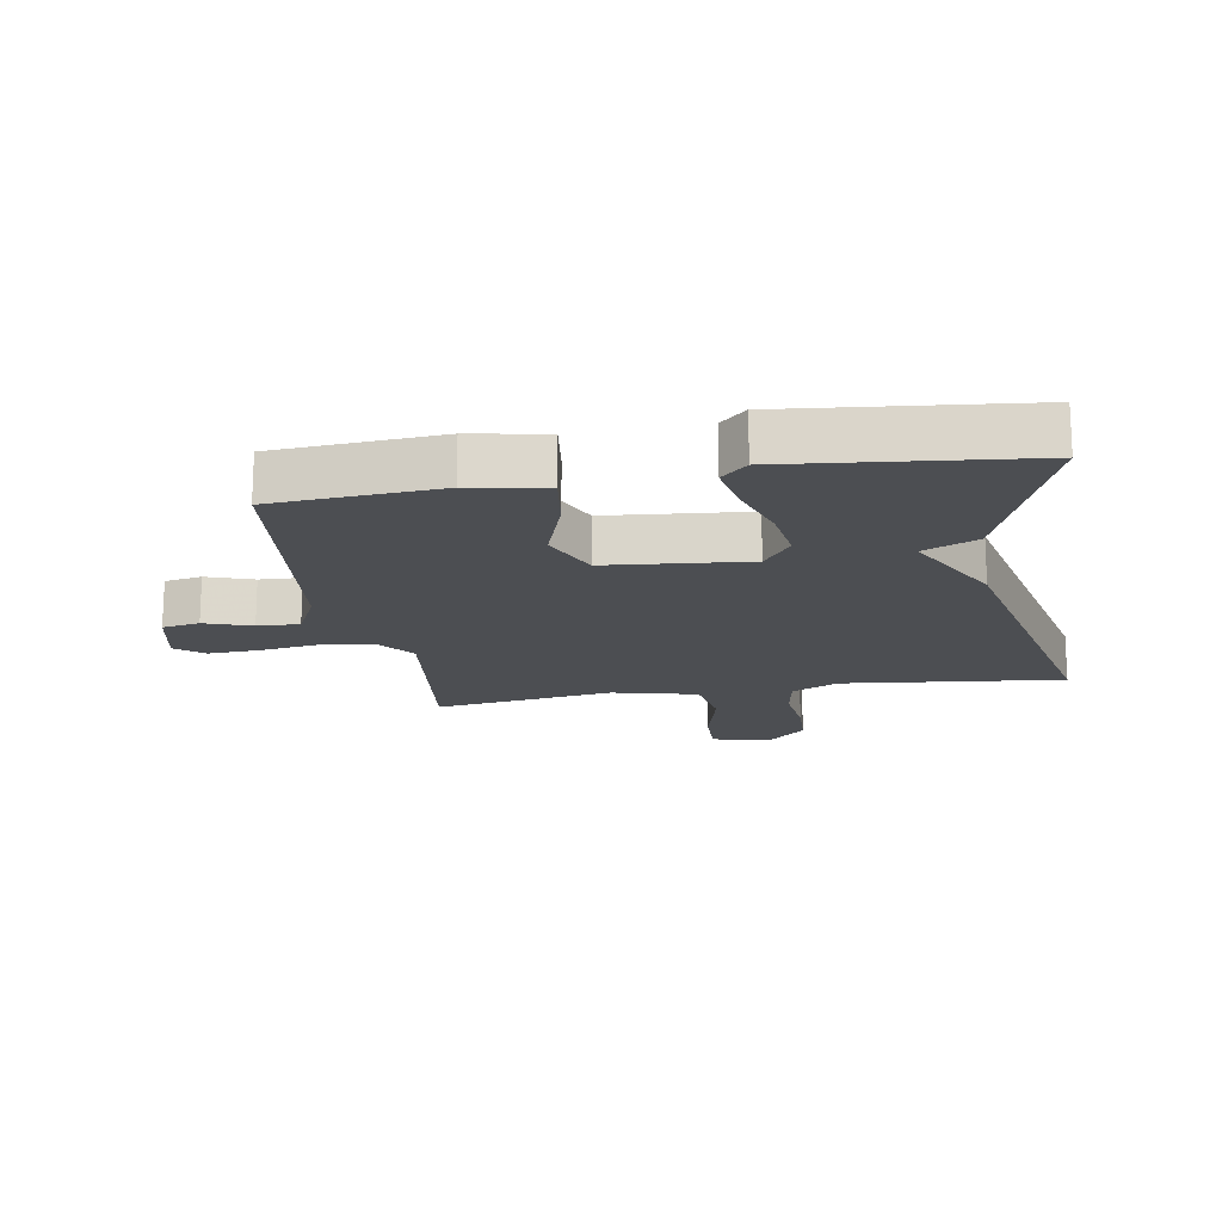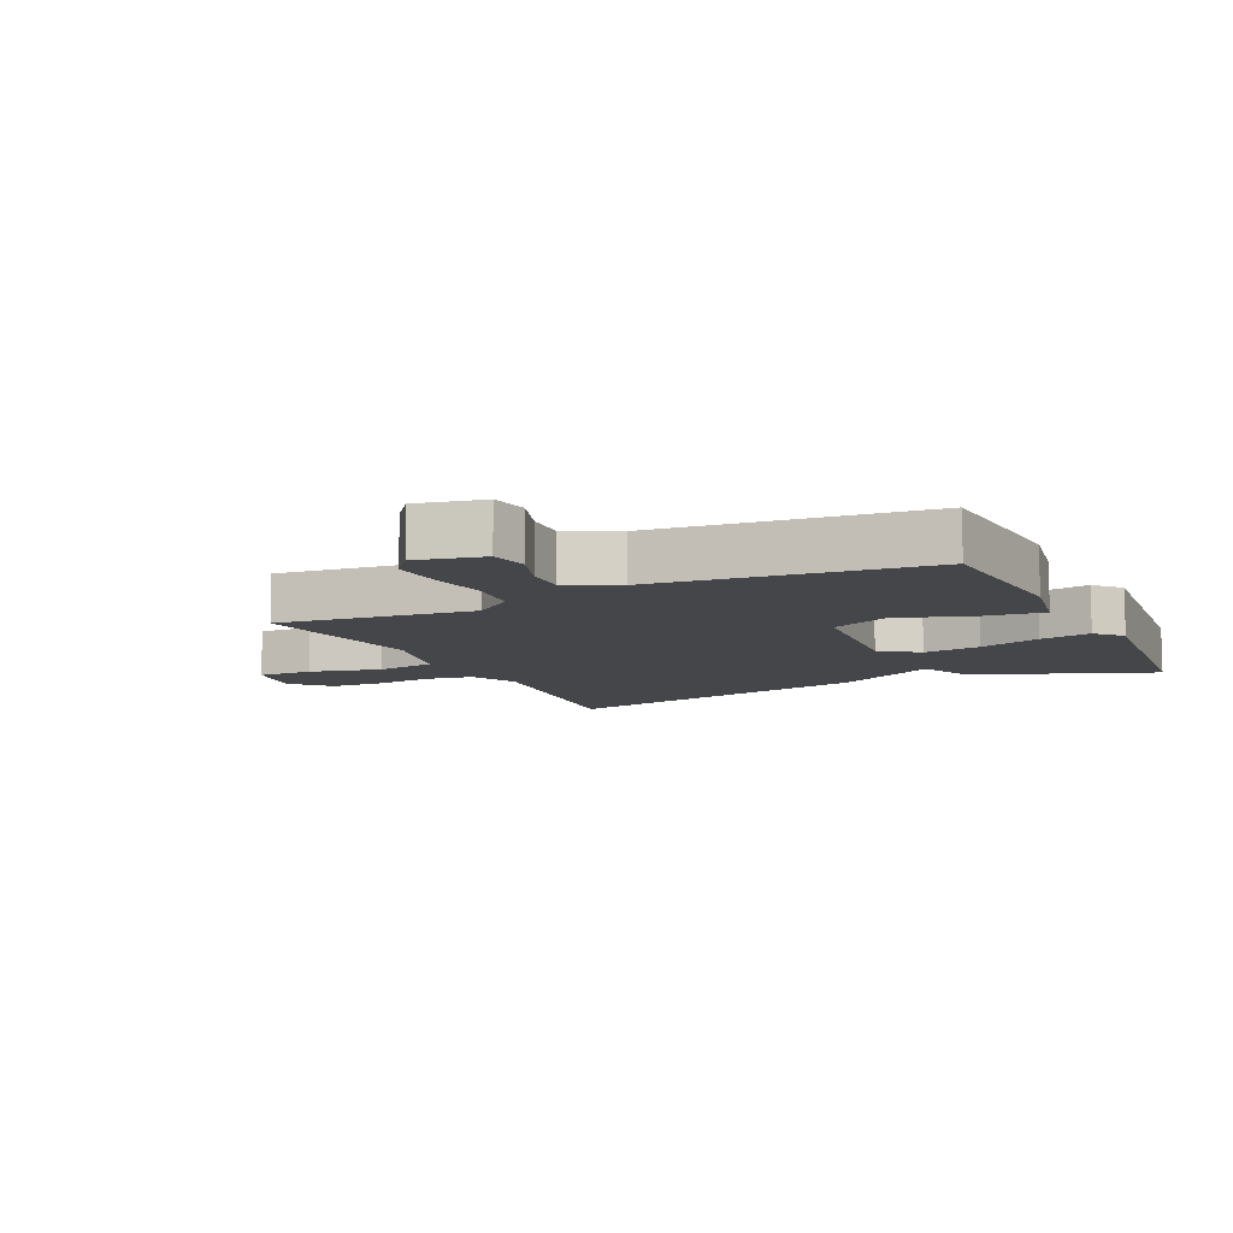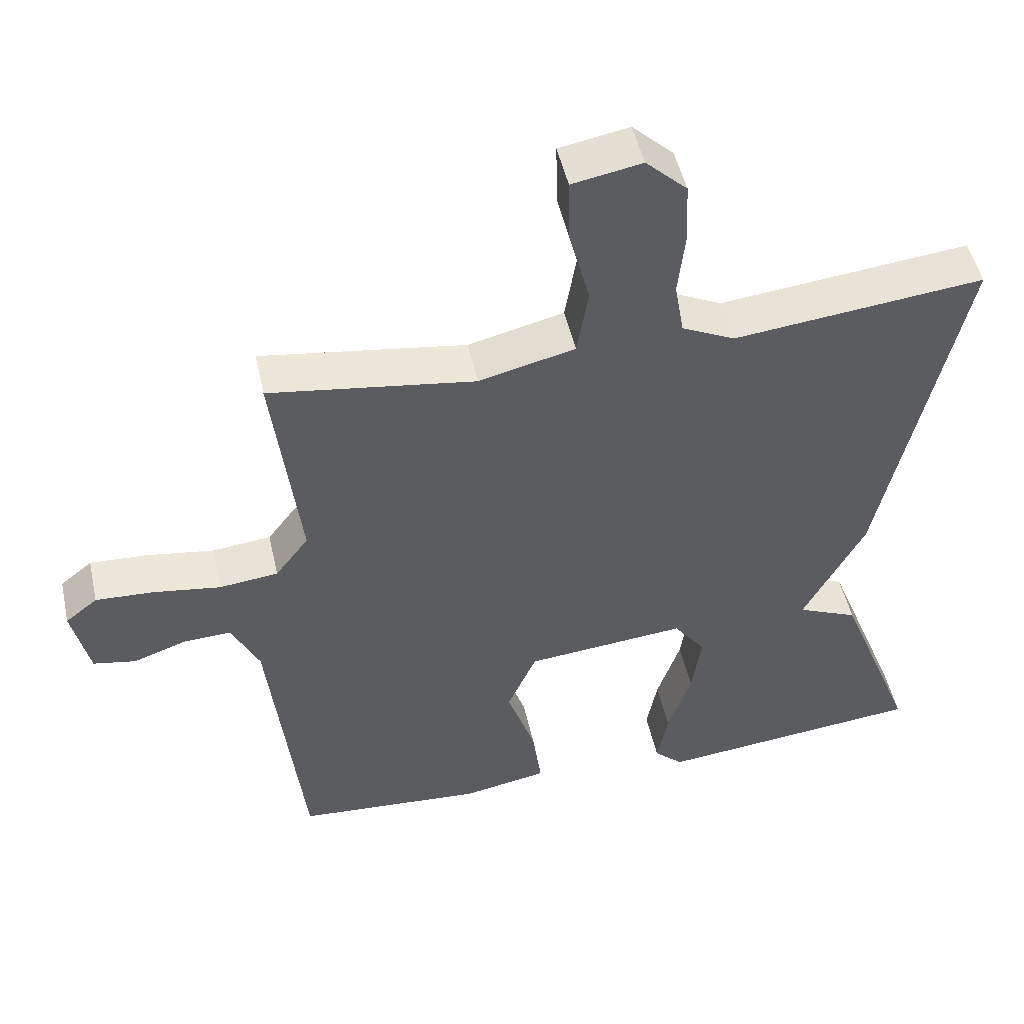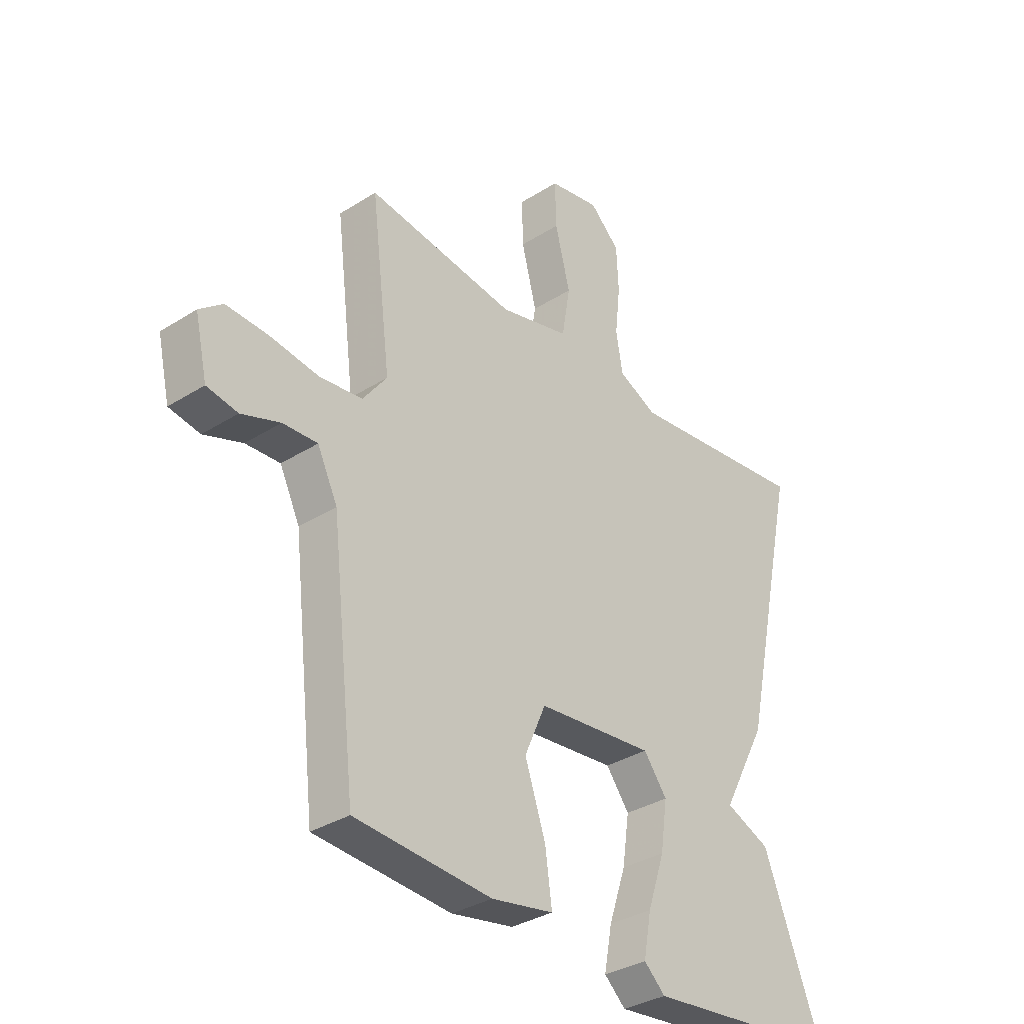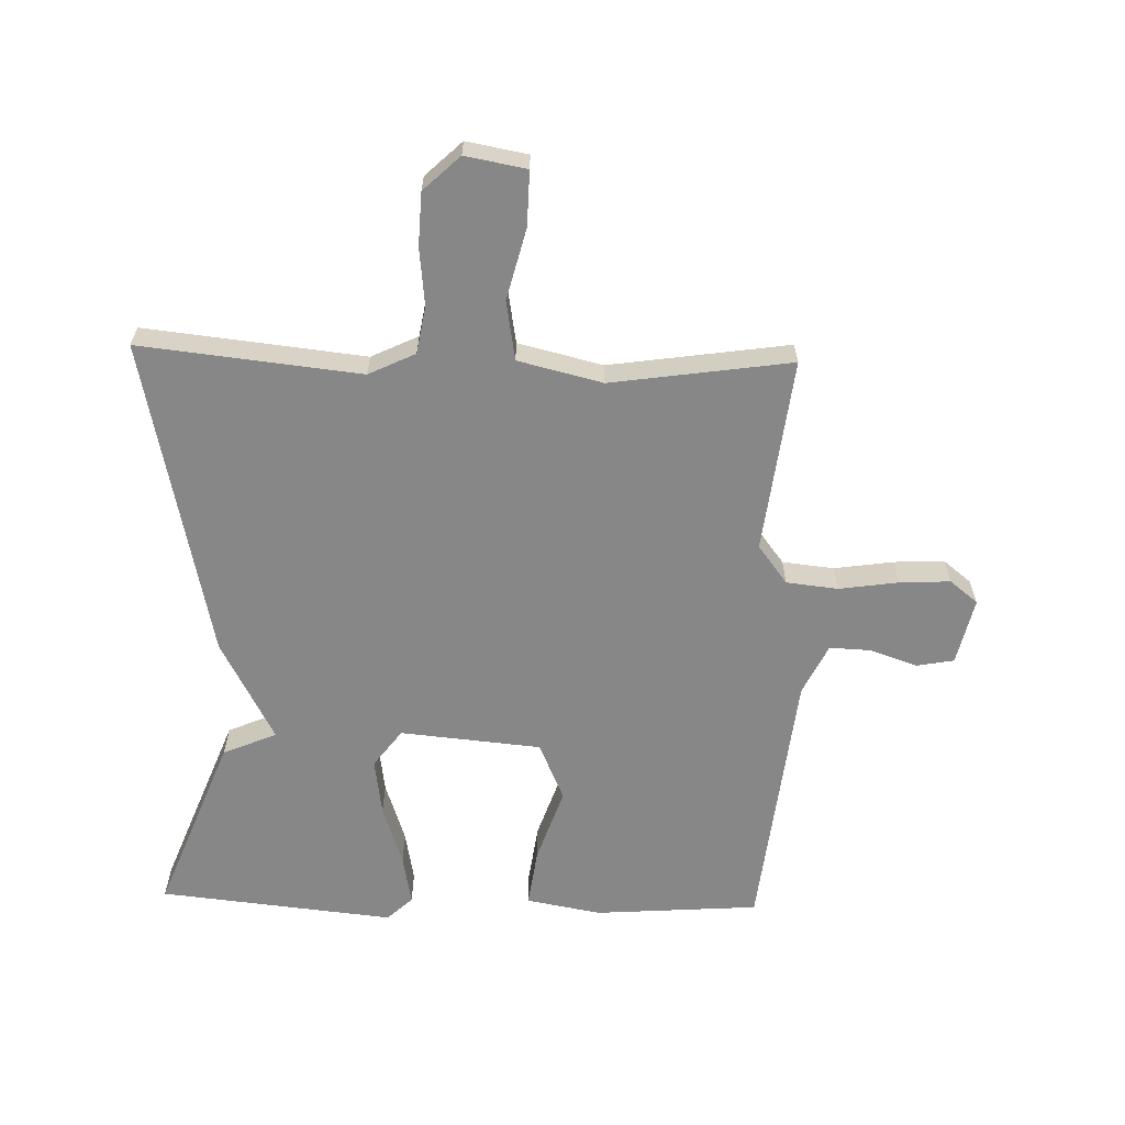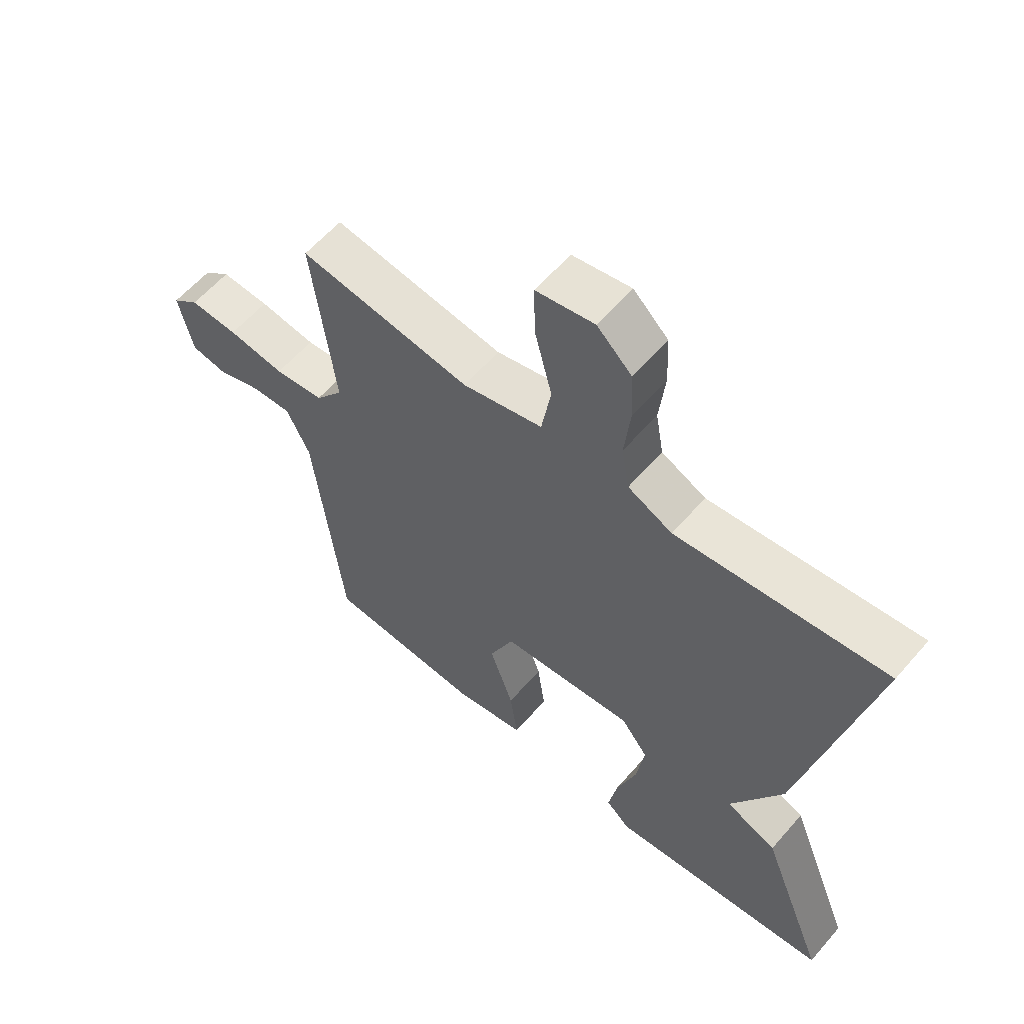
<metadata>
{"format":"obj","ext":"obj","renderer":"f3d","projection":"perspective","resolution":1024,"background":"white","views":[{"elev":-16.9,"azim":-170.4,"up":"+Y"},{"elev":-9.7,"azim":115.8,"up":"+Y"},{"elev":49.4,"azim":167.6,"up":"+Z"},{"elev":-33.6,"azim":130.8,"up":"+Z"},{"elev":-62.5,"azim":-1.6,"up":"+Y"},{"elev":59.7,"azim":-139.4,"up":"+Z"}]}
</metadata>
<code>
v 0.5 0.07 0.5
v 0.462 0.07 0.188
v 0.509 0.07 0.126
v 0.592 0.07 0.117
v 0.687 0.07 0.131
v 0.768 0.07 0.135
v 0.813 0.07 0.099
v 0.789 0.07 -0.008
v 0.729 0.07 -0.019
v 0.654 0.07 0.007
v 0.587 0.07 0.01
v 0.548 0.07 -0.071
v 0.5 0.07 -0.5
v 0.236 0.07 -0.519
v 0.116 0.07 -0.497
v 0.129 0.07 -0.402
v 0.169 0.07 -0.284
v 0.128 0.07 -0.19
v -0.098 0.07 -0.169
v -0.143 0.07 -0.229
v -0.13 0.07 -0.321
v -0.097 0.07 -0.42
v -0.082 0.07 -0.501
v -0.123 0.07 -0.539
v -0.5 0.07 -0.5
v -0.389 0.07 -0.215
v -0.303 0.07 -0.178
v -0.389 0.07 -0.015
v -0.5 0.07 0.5
v -0.147 0.07 0.462
v -0.072 0.07 0.498
v -0.059 0.07 0.574
v -0.069 0.07 0.666
v -0.065 0.07 0.751
v -0.007 0.07 0.806
v 0.091 0.07 0.788
v 0.089 0.07 0.7
v 0.06 0.07 0.586
v 0.076 0.07 0.491
v 0.211 0.07 0.458
v 0.5 0 0.5
v 0.462 0 0.188
v 0.509 0 0.126
v 0.592 0 0.117
v 0.687 0 0.131
v 0.768 0 0.135
v 0.813 0 0.099
v 0.789 0 -0.008
v 0.729 0 -0.019
v 0.654 0 0.007
v 0.587 0 0.01
v 0.548 0 -0.071
v 0.5 0 -0.5
v 0.236 0 -0.519
v 0.116 0 -0.497
v 0.129 0 -0.402
v 0.169 0 -0.284
v 0.128 0 -0.19
v -0.098 0 -0.169
v -0.143 0 -0.229
v -0.13 0 -0.321
v -0.097 0 -0.42
v -0.082 0 -0.501
v -0.123 0 -0.539
v -0.5 0 -0.5
v -0.389 0 -0.215
v -0.303 0 -0.178
v -0.389 0 -0.015
v -0.5 0 0.5
v -0.147 0 0.462
v -0.072 0 0.498
v -0.059 0 0.574
v -0.069 0 0.666
v -0.065 0 0.751
v -0.007 0 0.806
v 0.091 0 0.788
v 0.089 0 0.7
v 0.06 0 0.586
v 0.076 0 0.491
v 0.211 0 0.458
f 36 37 38
f 35 36 38
f 34 35 38
f 33 34 38
f 32 33 38
f 31 32 38 39
f 30 31 39 40
f 27 28 29 30
f 25 26 27
f 24 25 27
f 23 24 27
f 22 23 27
f 21 22 27
f 20 21 27
f 27 30 40
f 20 27 40
f 19 20 40
f 15 16 17
f 14 15 17
f 13 14 17
f 12 13 17
f 11 12 17 18
f 8 9 10
f 7 8 10
f 6 7 10
f 5 6 10
f 4 5 10
f 3 4 10 11
f 18 19 40
f 11 18 40
f 3 11 40
f 2 3 40
f 1 2 40
f 78 77 76
f 78 76 75
f 78 75 74
f 78 74 73
f 78 73 72
f 79 78 72 71
f 80 79 71 70
f 70 69 68 67
f 67 66 65
f 67 65 64
f 67 64 63
f 67 63 62
f 67 62 61
f 67 61 60
f 80 70 67
f 80 67 60
f 80 60 59
f 57 56 55
f 57 55 54
f 57 54 53
f 57 53 52
f 58 57 52 51
f 50 49 48
f 50 48 47
f 50 47 46
f 50 46 45
f 50 45 44
f 51 50 44 43
f 80 59 58
f 80 58 51
f 80 51 43
f 80 43 42
f 80 42 41
f 1 41 42 2
f 2 42 43 3
f 3 43 44 4
f 4 44 45 5
f 5 45 46 6
f 6 46 47 7
f 7 47 48 8
f 8 48 49 9
f 9 49 50 10
f 10 50 51 11
f 11 51 52 12
f 12 52 53 13
f 13 53 54 14
f 14 54 55 15
f 15 55 56 16
f 16 56 57 17
f 17 57 58 18
f 18 58 59 19
f 19 59 60 20
f 20 60 61 21
f 21 61 62 22
f 22 62 63 23
f 23 63 64 24
f 24 64 65 25
f 25 65 66 26
f 26 66 67 27
f 27 67 68 28
f 28 68 69 29
f 29 69 70 30
f 30 70 71 31
f 31 71 72 32
f 32 72 73 33
f 33 73 74 34
f 34 74 75 35
f 35 75 76 36
f 36 76 77 37
f 37 77 78 38
f 38 78 79 39
f 39 79 80 40
f 40 80 41 1

</code>
